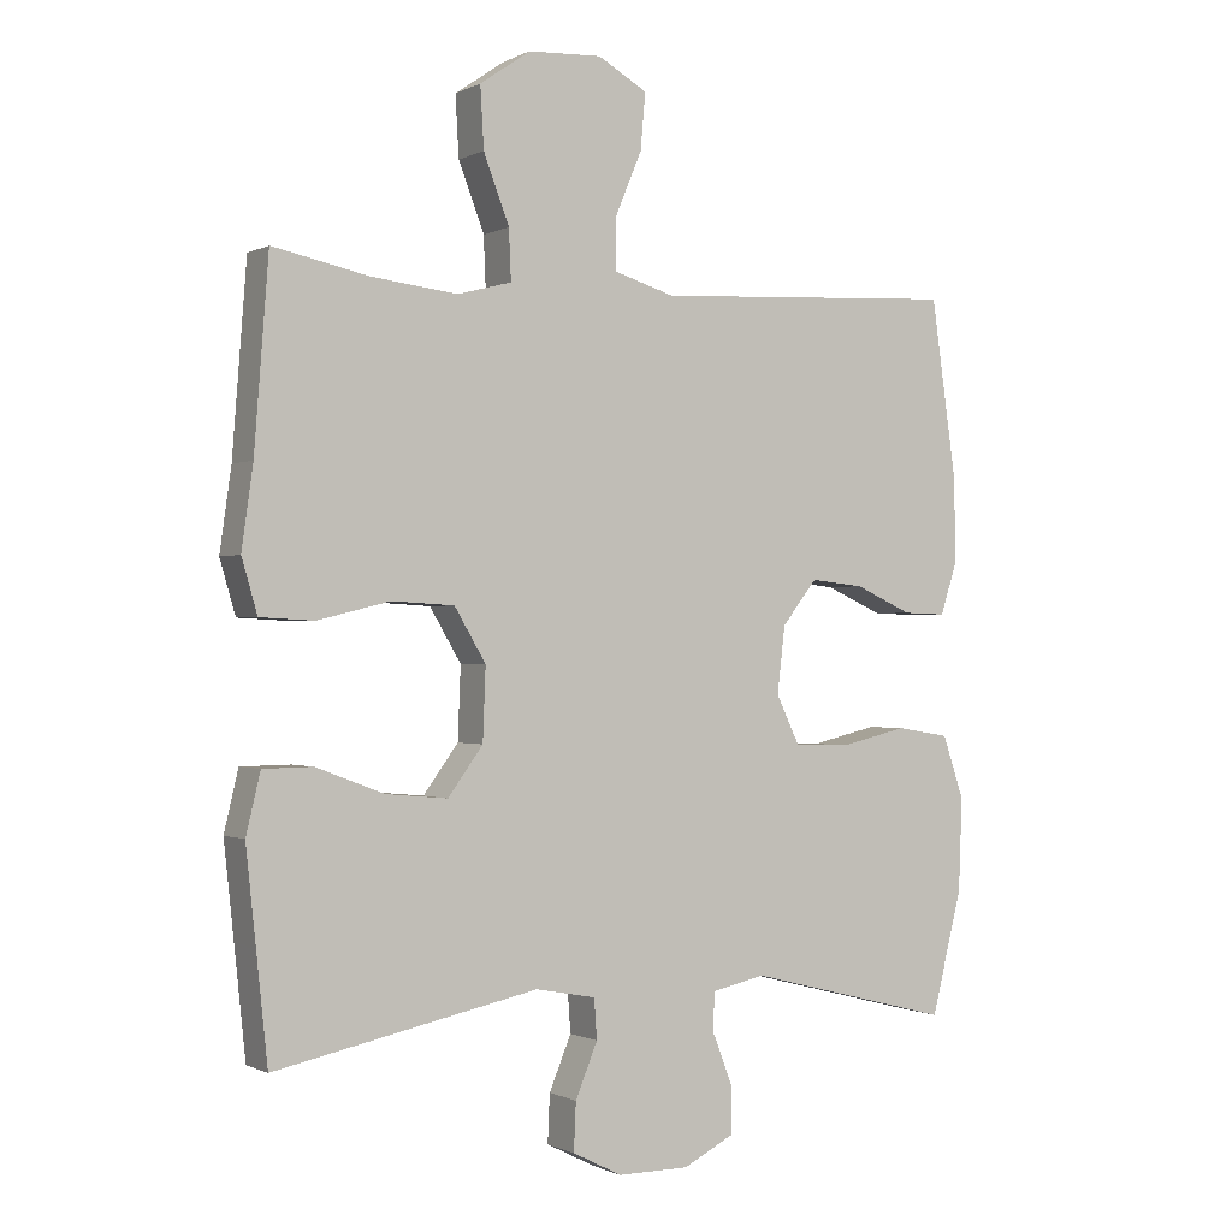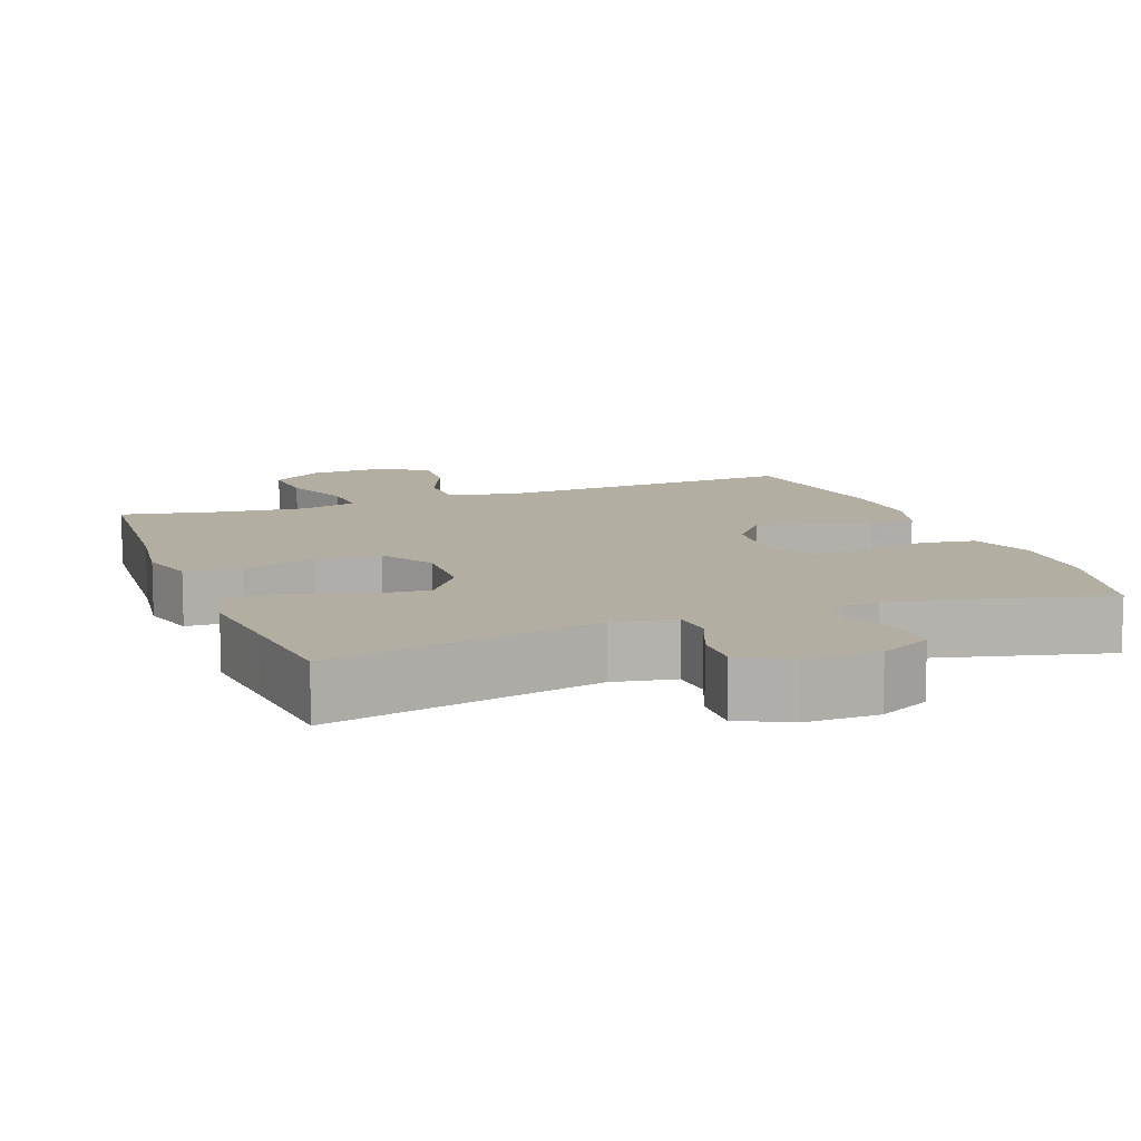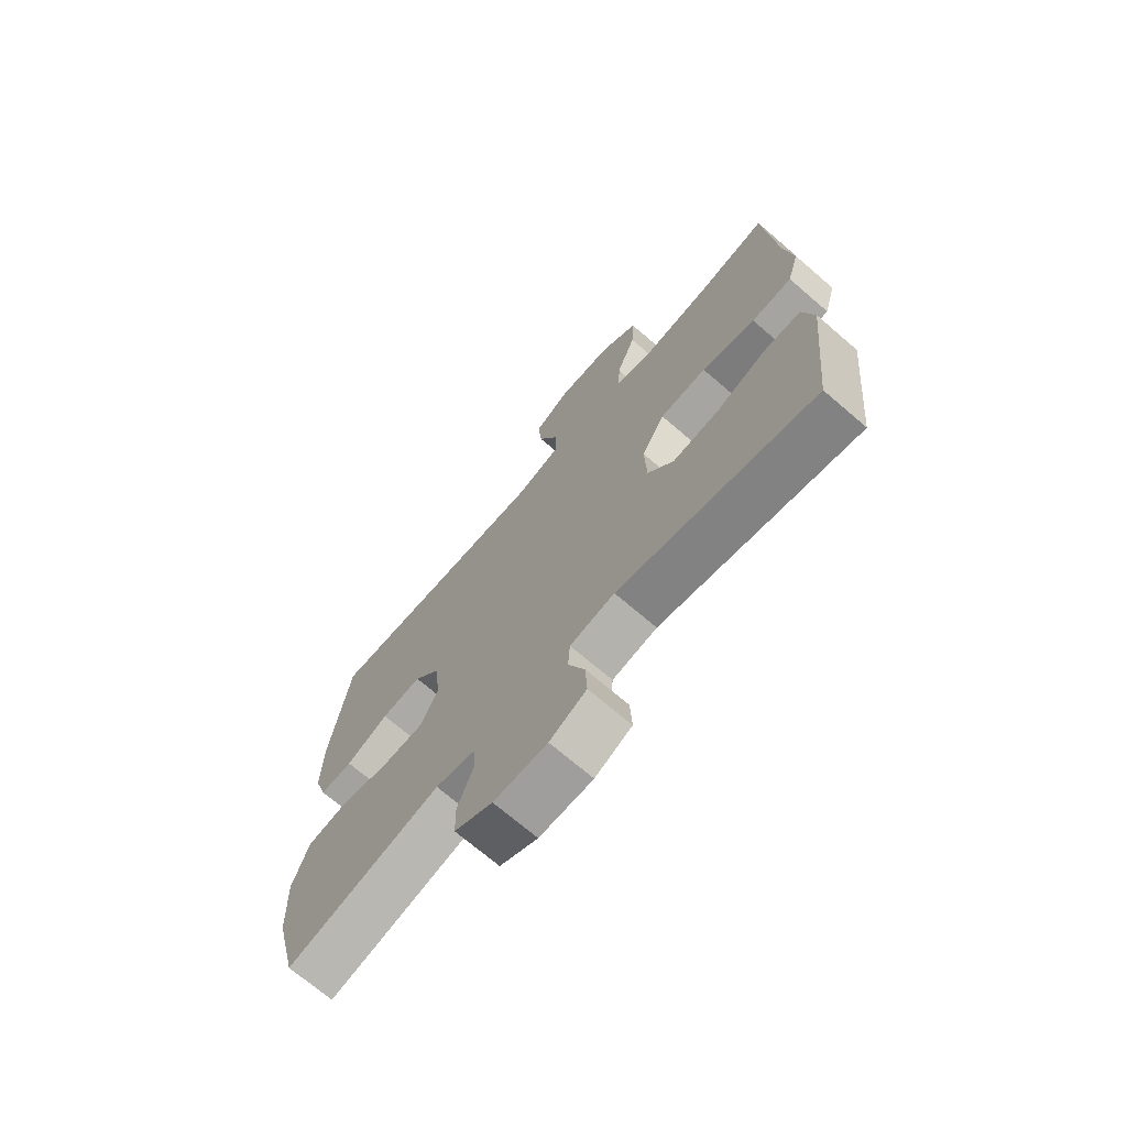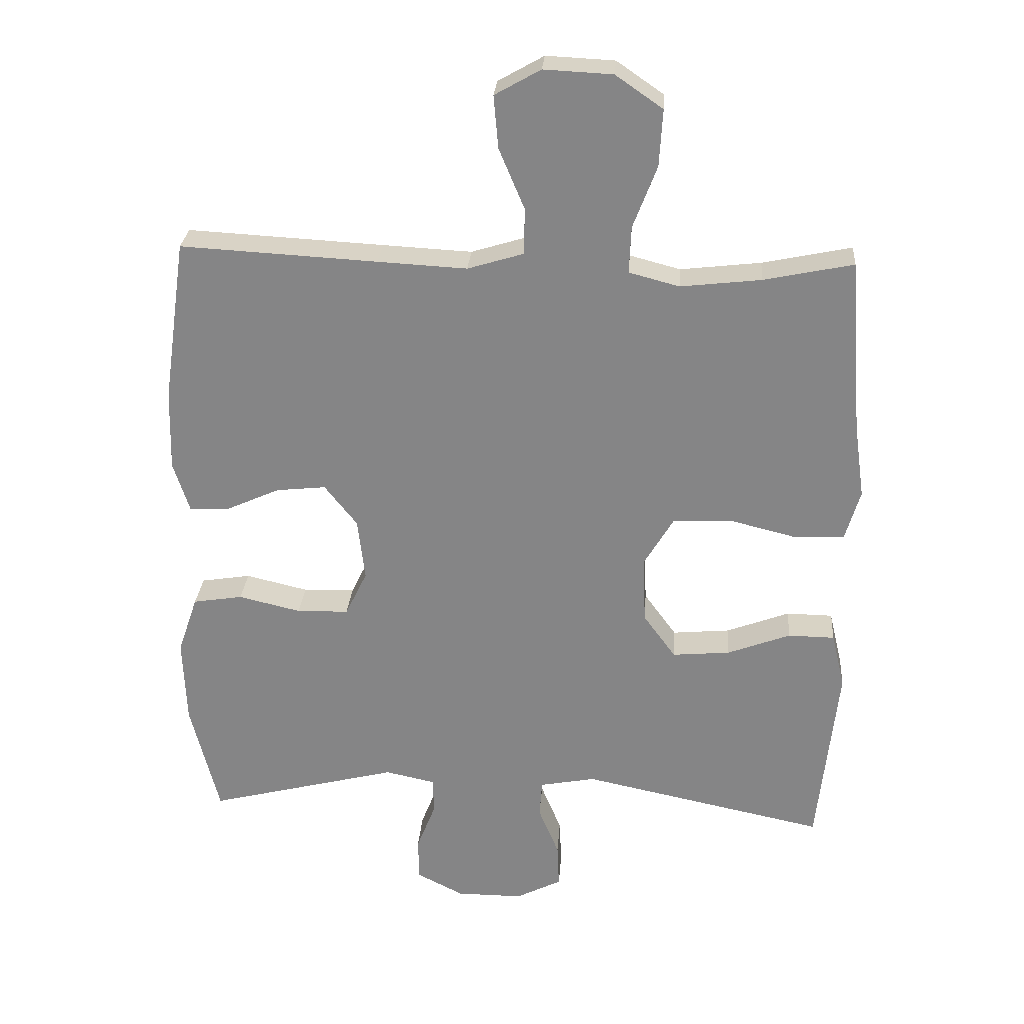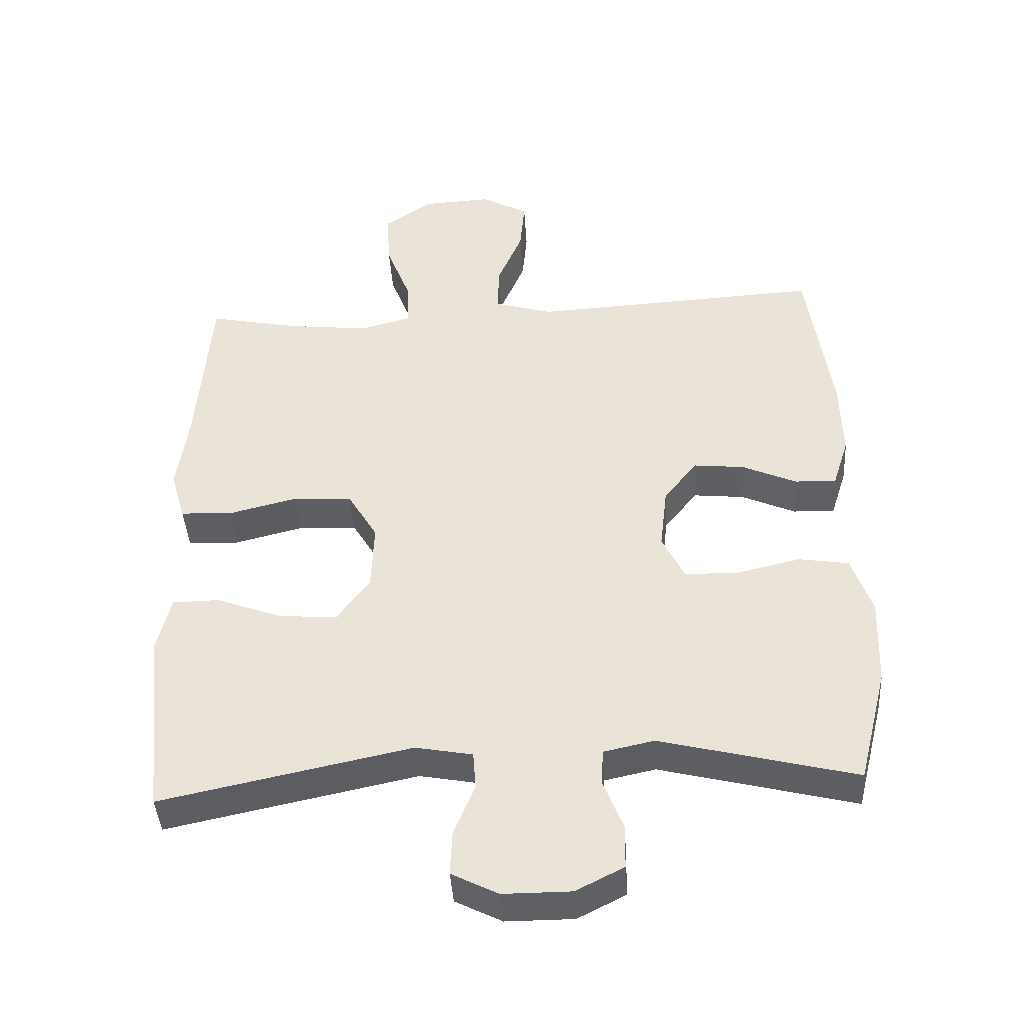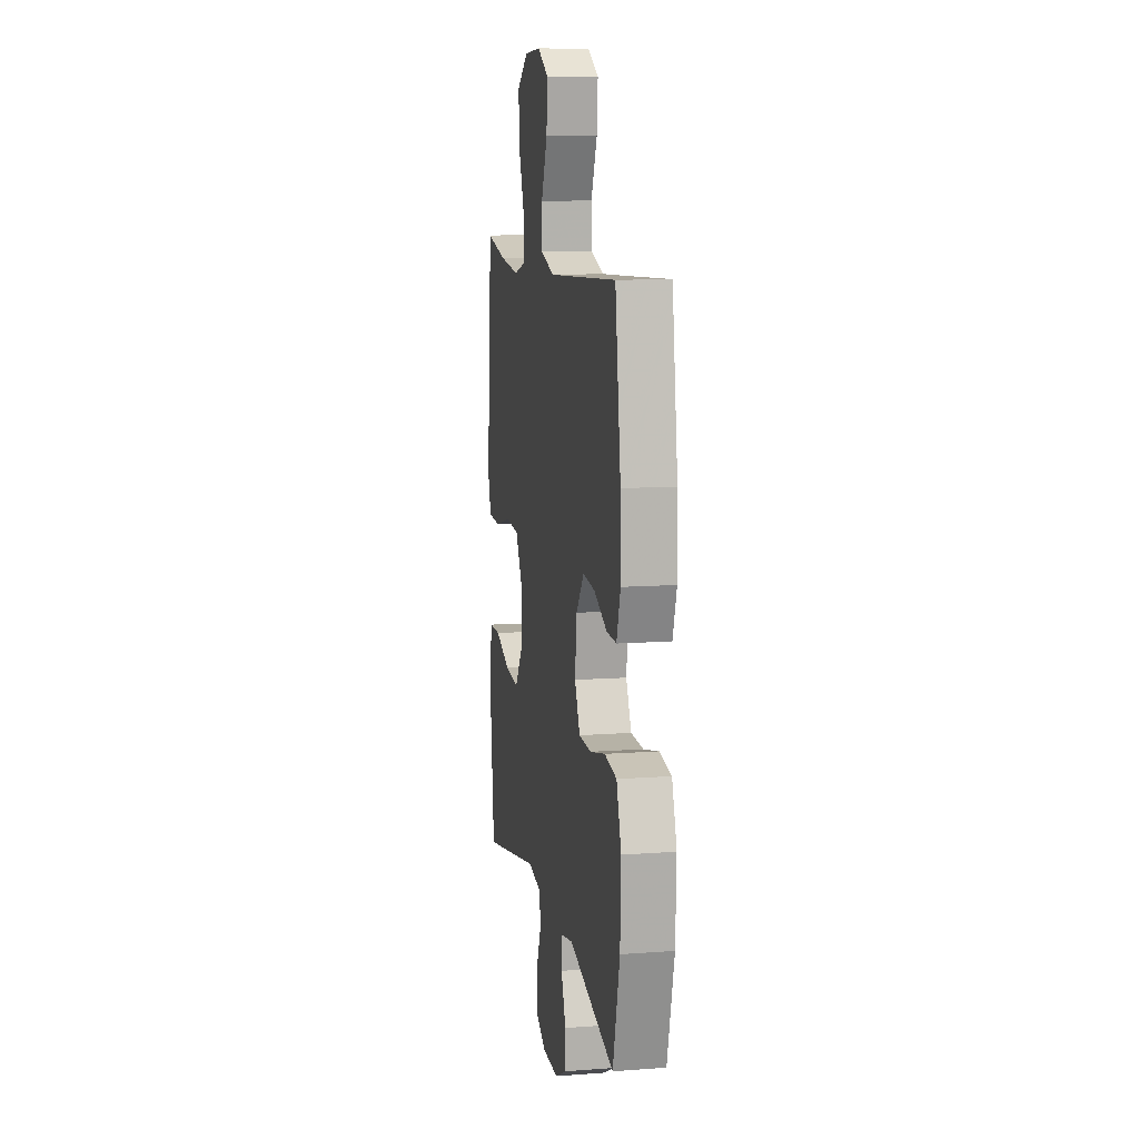
<metadata>
{"format":"obj","ext":"obj","renderer":"f3d","projection":"perspective","resolution":1024,"background":"white","views":[{"elev":-0.6,"azim":149.8,"up":"+Z"},{"elev":10.8,"azim":159.2,"up":"+Y"},{"elev":-70.9,"azim":49.3,"up":"+Z"},{"elev":27.5,"azim":4.3,"up":"+Z"},{"elev":-42.1,"azim":-176.3,"up":"+Z"},{"elev":10.8,"azim":-100.4,"up":"+Z"}]}
</metadata>
<code>
v -0.5 0.07 0.5
v -0.204 0.07 0.484
v -0.07 0.07 0.477
v 0.015 0.07 0.503
v 0.015 0.07 0.573
v -0.023 0.07 0.663
v -0.03 0.07 0.742
v 0.039 0.07 0.781
v 0.142 0.07 0.776
v 0.213 0.07 0.727
v 0.208 0.07 0.642
v 0.172 0.07 0.548
v 0.169 0.07 0.478
v 0.245 0.07 0.458
v 0.366 0.07 0.472
v 0.5 0.07 0.5
v 0.52 0.07 0.239
v 0.536 0.07 0.125
v 0.514 0.07 0.05
v 0.438 0.07 0.046
v 0.337 0.07 0.071
v 0.249 0.07 0.066
v 0.205 0.07 -0.008
v 0.209 0.07 -0.109
v 0.258 0.07 -0.176
v 0.345 0.07 -0.168
v 0.44 0.07 -0.132
v 0.51 0.07 -0.133
v 0.53 0.07 -0.217
v 0.516 0.07 -0.348
v 0.5 0.07 -0.5
v 0.131 0.07 -0.423
v 0.047 0.07 -0.439
v 0.043 0.07 -0.495
v 0.074 0.07 -0.57
v 0.077 0.07 -0.637
v 0.008 0.07 -0.672
v -0.092 0.07 -0.672
v -0.163 0.07 -0.636
v -0.164 0.07 -0.571
v -0.135 0.07 -0.497
v -0.137 0.07 -0.443
v -0.212 0.07 -0.427
v -0.5 0.07 -0.5
v -0.543 0.07 -0.329
v -0.548 0.07 -0.199
v -0.518 0.07 -0.111
v -0.443 0.07 -0.099
v -0.349 0.07 -0.121
v -0.271 0.07 -0.119
v -0.238 0.07 -0.051
v -0.249 0.07 0.043
v -0.298 0.07 0.105
v -0.373 0.07 0.097
v -0.453 0.07 0.061
v -0.514 0.07 0.059
v -0.538 0.07 0.134
v -0.535 0.07 0.254
v -0.5 0 0.5
v -0.204 0 0.484
v -0.07 0 0.477
v 0.015 0 0.503
v 0.015 0 0.573
v -0.023 0 0.663
v -0.03 0 0.742
v 0.039 0 0.781
v 0.142 0 0.776
v 0.213 0 0.727
v 0.208 0 0.642
v 0.172 0 0.548
v 0.169 0 0.478
v 0.245 0 0.458
v 0.366 0 0.472
v 0.5 0 0.5
v 0.52 0 0.239
v 0.536 0 0.125
v 0.514 0 0.05
v 0.438 0 0.046
v 0.337 0 0.071
v 0.249 0 0.066
v 0.205 0 -0.008
v 0.209 0 -0.109
v 0.258 0 -0.176
v 0.345 0 -0.168
v 0.44 0 -0.132
v 0.51 0 -0.133
v 0.53 0 -0.217
v 0.516 0 -0.348
v 0.5 0 -0.5
v 0.131 0 -0.423
v 0.047 0 -0.439
v 0.043 0 -0.495
v 0.074 0 -0.57
v 0.077 0 -0.637
v 0.008 0 -0.672
v -0.092 0 -0.672
v -0.163 0 -0.636
v -0.164 0 -0.571
v -0.135 0 -0.497
v -0.137 0 -0.443
v -0.212 0 -0.427
v -0.5 0 -0.5
v -0.543 0 -0.329
v -0.548 0 -0.199
v -0.518 0 -0.111
v -0.443 0 -0.099
v -0.349 0 -0.121
v -0.271 0 -0.119
v -0.238 0 -0.051
v -0.249 0 0.043
v -0.298 0 0.105
v -0.373 0 0.097
v -0.453 0 0.061
v -0.514 0 0.059
v -0.538 0 0.134
v -0.535 0 0.254
f 57 58 1 2
f 54 55 56 57
f 53 54 57 2
f 52 53 2 3
f 51 52 3 4
f 46 47 48 49
f 46 49 50
f 43 44 45 46
f 42 43 46 50
f 38 39 40 41
f 38 41 42
f 37 38 42
f 34 35 36 37
f 33 34 37 42
f 32 33 42 50
f 30 31 32 50
f 26 27 28 29
f 25 26 29 30
f 18 19 20 21
f 17 18 21 22
f 15 16 17 22
f 14 15 22 23
f 9 10 11 12
f 9 12 13
f 8 9 13
f 5 6 7 8
f 4 5 8 13
f 51 4 13 14
f 25 30 50 51
f 24 25 51
f 23 24 51
f 14 23 51
f 60 59 116 115
f 115 114 113 112
f 60 115 112 111
f 61 60 111 110
f 62 61 110 109
f 107 106 105 104
f 108 107 104
f 104 103 102 101
f 108 104 101 100
f 99 98 97 96
f 100 99 96
f 100 96 95
f 95 94 93 92
f 100 95 92 91
f 108 100 91 90
f 108 90 89 88
f 87 86 85 84
f 88 87 84 83
f 79 78 77 76
f 80 79 76 75
f 80 75 74 73
f 81 80 73 72
f 70 69 68 67
f 71 70 67
f 71 67 66
f 66 65 64 63
f 71 66 63 62
f 72 71 62 109
f 109 108 88 83
f 109 83 82
f 109 82 81
f 109 81 72
f 1 59 60 2
f 2 60 61 3
f 3 61 62 4
f 4 62 63 5
f 5 63 64 6
f 6 64 65 7
f 7 65 66 8
f 8 66 67 9
f 9 67 68 10
f 10 68 69 11
f 11 69 70 12
f 12 70 71 13
f 13 71 72 14
f 14 72 73 15
f 15 73 74 16
f 16 74 75 17
f 17 75 76 18
f 18 76 77 19
f 19 77 78 20
f 20 78 79 21
f 21 79 80 22
f 22 80 81 23
f 23 81 82 24
f 24 82 83 25
f 25 83 84 26
f 26 84 85 27
f 27 85 86 28
f 28 86 87 29
f 29 87 88 30
f 30 88 89 31
f 31 89 90 32
f 32 90 91 33
f 33 91 92 34
f 34 92 93 35
f 35 93 94 36
f 36 94 95 37
f 37 95 96 38
f 38 96 97 39
f 39 97 98 40
f 40 98 99 41
f 41 99 100 42
f 42 100 101 43
f 43 101 102 44
f 44 102 103 45
f 45 103 104 46
f 46 104 105 47
f 47 105 106 48
f 48 106 107 49
f 49 107 108 50
f 50 108 109 51
f 51 109 110 52
f 52 110 111 53
f 53 111 112 54
f 54 112 113 55
f 55 113 114 56
f 56 114 115 57
f 57 115 116 58
f 58 116 59 1

</code>
